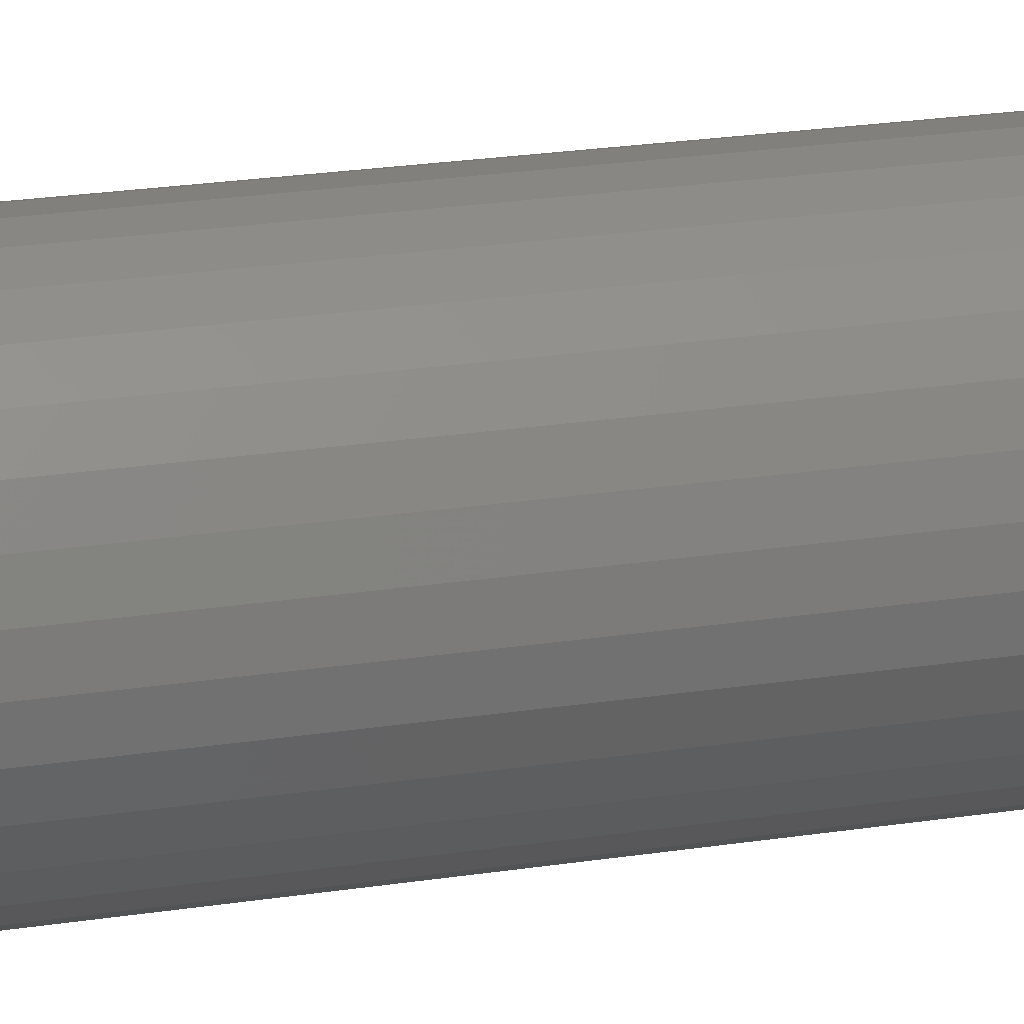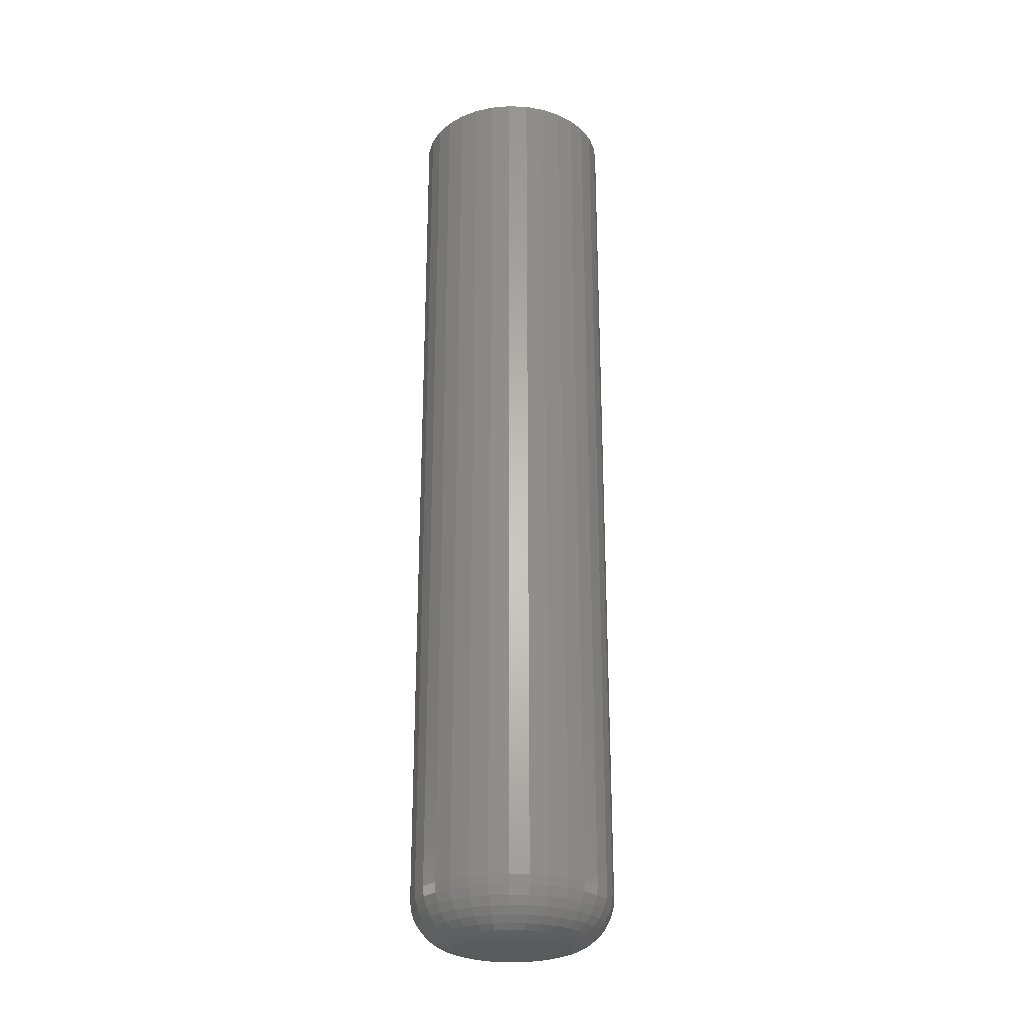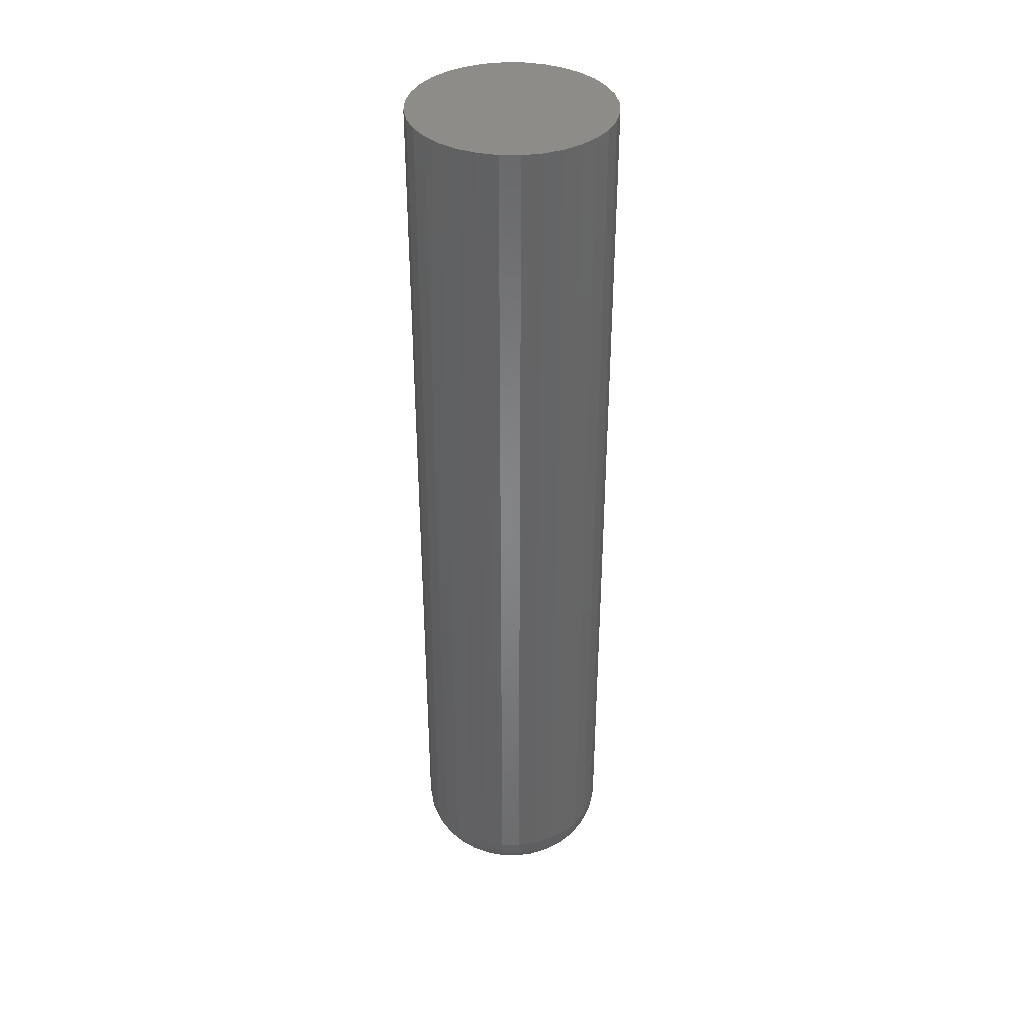
<metadata>
{"format":"stl","ext":"stl","renderer":"f3d","projection":"perspective","resolution":1024,"background":"white","views":[{"elev":20.2,"azim":73.3,"up":"+Y"},{"elev":-26.1,"azim":13.0,"up":"+Z"},{"elev":37.7,"azim":152.9,"up":"+Z"}]}
</metadata>
<code>
# stl→obj: 320 verts, 636 faces
v -0.01356 0.0373 0
v -0.005986 0.0396 0
v 0.001891 0.04038 0
v 0.009769 0.0396 0
v 0.01734 0.0373 0
v -0.02054 0.03357 0
v 0.02432 0.03357 0
v -0.02666 0.02855 0
v 0.03044 0.02855 0
v -0.03168 0.02243 0
v 0.03546 0.02243 0
v -0.03541 0.01545 0
v 0.0392 0.01545 0
v -0.03771 0.007877 0
v 0.04149 0.007877 0
v 0.0392 -0.01545 0
v -0.03541 -0.01545 0
v 0.04149 -0.007877 0
v -0.03168 -0.02243 0
v 0.03546 -0.02243 0
v -0.02666 -0.02855 0
v 0.03044 -0.02855 0
v -0.02054 -0.03357 0
v 0.02432 -0.03357 0
v -0.01356 -0.0373 0
v 0.01734 -0.0373 0
v -0.005986 -0.0396 0
v 0.001891 -0.04038 0
v 0.009769 -0.0396 0
v -0.03771 -0.007877 0
v -0.03849 -3.174e-17 0
v 0.04227 -1.071e-17 0
v 0.08133 -1.606e-16 0.03906
v 0.08133 0 0.75
v 0.07981 -0.0155 0.03906
v 0.07981 -0.0155 0.75
v 0.07529 -0.0304 0.03906
v 0.07529 -0.0304 0.75
v 0.06794 -0.04413 0.03906
v 0.06794 -0.04413 0.75
v 0.05806 -0.05617 0.03906
v 0.05806 -0.05617 0.75
v 0.04603 -0.06605 0.03906
v 0.04603 -0.06605 0.75
v 0.03229 -0.07339 0.03906
v 0.03229 -0.07339 0.75
v 0.01739 -0.07791 0.03906
v 0.01739 -0.07791 0.75
v 0.001891 -0.07944 0.03906
v 0.001891 -0.07944 0.75
v -0.01361 -0.07791 0.03906
v -0.01361 -0.07791 0.75
v -0.02851 -0.07339 0.03906
v -0.02851 -0.07339 0.75
v -0.04224 -0.06605 0.03906
v -0.04224 -0.06605 0.75
v -0.05428 -0.05617 0.03906
v -0.05428 -0.05617 0.75
v -0.06416 -0.04413 0.03906
v -0.06416 -0.04413 0.75
v -0.0715 -0.0304 0.03906
v -0.0715 -0.0304 0.75
v -0.07602 -0.0155 0.03906
v -0.07602 -0.0155 0.75
v -0.07755 9.728e-18 0.03906
v -0.07755 9.728e-18 0.75
v -0.07602 0.0155 0.03906
v -0.07602 0.0155 0.75
v -0.0715 0.0304 0.03906
v -0.0715 0.0304 0.75
v -0.06416 0.04413 0.03906
v -0.06416 0.04413 0.75
v -0.05428 0.05617 0.03906
v -0.05428 0.05617 0.75
v -0.04224 0.06605 0.03906
v -0.04224 0.06605 0.75
v -0.02851 0.07339 0.03906
v -0.02851 0.07339 0.75
v -0.01361 0.07791 0.03906
v -0.01361 0.07791 0.75
v 0.001891 0.07944 0.03906
v 0.001891 0.07944 0.75
v 0.01739 0.07791 0.03906
v 0.01739 0.07791 0.75
v 0.03229 0.07339 0.03906
v 0.03229 0.07339 0.75
v 0.04603 0.06605 0.03906
v 0.04603 0.06605 0.75
v 0.05806 0.05617 0.03906
v 0.05806 0.05617 0.75
v 0.06794 0.04413 0.03906
v 0.06794 0.04413 0.75
v 0.07529 0.0304 0.03906
v 0.07529 0.0304 0.75
v 0.07981 0.0155 0.03906
v 0.07981 0.0155 0.75
v 0.08058 1.388e-17 0.03144
v 0.07907 -0.01535 0.03144
v 0.07836 2.082e-17 0.02411
v 0.07689 -0.01492 0.02411
v 0.07475 1.388e-17 0.01736
v 0.07335 -0.01421 0.01736
v 0.06989 1.041e-17 0.01144
v 0.06858 -0.01327 0.01144
v 0.06397 6.939e-18 0.006583
v 0.06278 -0.01211 0.006583
v 0.05722 6.939e-18 0.002973
v 0.05616 -0.01079 0.002973
v 0.04989 6.939e-18 0.0007506
v 0.04897 -0.009364 0.0007506
v -0.07529 -0.01535 0.03144
v -0.0768 -4.857e-17 0.03144
v -0.07311 -0.01492 0.02411
v -0.07458 -4.163e-17 0.02411
v -0.06957 -0.01421 0.01736
v -0.07097 -4.857e-17 0.01736
v -0.0648 -0.01327 0.01144
v -0.06611 -3.816e-17 0.01144
v -0.059 -0.01211 0.006583
v -0.06019 -3.469e-17 0.006583
v -0.05237 -0.01079 0.002973
v -0.05344 -3.469e-17 0.002973
v -0.04519 -0.009364 0.0007506
v -0.04611 -3.469e-17 0.0007506
v -0.07081 -0.03011 0.03144
v -0.06876 -0.02926 0.02411
v -0.06542 -0.02788 0.01736
v -0.06093 -0.02602 0.01144
v -0.05546 -0.02376 0.006583
v -0.04922 -0.02117 0.002973
v -0.04245 -0.01837 0.0007506
v -0.06354 -0.04372 0.03144
v -0.06169 -0.04248 0.02411
v -0.05869 -0.04048 0.01736
v -0.05465 -0.03778 0.01144
v -0.04973 -0.03449 0.006583
v -0.04411 -0.03074 0.002973
v -0.03802 -0.02667 0.0007506
v -0.05375 -0.05564 0.03144
v -0.05218 -0.05407 0.02411
v -0.04963 -0.05152 0.01736
v -0.04619 -0.04808 0.01144
v -0.04201 -0.0439 0.006583
v -0.03723 -0.03912 0.002973
v -0.03205 -0.03394 0.0007506
v -0.04183 -0.06543 0.03144
v -0.04059 -0.06358 0.02411
v -0.03859 -0.06058 0.01736
v -0.03589 -0.05654 0.01144
v -0.0326 -0.05162 0.006583
v -0.02885 -0.046 0.002973
v -0.02478 -0.03991 0.0007506
v -0.02822 -0.0727 0.03144
v -0.02737 -0.07065 0.02411
v -0.02599 -0.06731 0.01736
v -0.02413 -0.06282 0.01144
v -0.02187 -0.05735 0.006583
v -0.01928 -0.05112 0.002973
v -0.01648 -0.04435 0.0007506
v -0.01346 -0.07718 0.03144
v -0.01303 -0.075 0.02411
v -0.01232 -0.07146 0.01736
v -0.01137 -0.06669 0.01144
v -0.01022 -0.06089 0.006583
v -0.008902 -0.05426 0.002973
v -0.007473 -0.04708 0.0007506
v 0.001891 -0.07869 0.03144
v 0.001891 -0.07647 0.02411
v 0.001891 -0.07286 0.01736
v 0.001891 -0.068 0.01144
v 0.001891 -0.06208 0.006583
v 0.001891 -0.05533 0.002973
v 0.001891 -0.048 0.0007506
v 0.01724 -0.07718 0.03144
v 0.01681 -0.075 0.02411
v 0.01611 -0.07146 0.01736
v 0.01516 -0.06669 0.01144
v 0.014 -0.06089 0.006583
v 0.01269 -0.05426 0.002973
v 0.01126 -0.04708 0.0007506
v 0.032 -0.0727 0.03144
v 0.03115 -0.07065 0.02411
v 0.02977 -0.06731 0.01736
v 0.02791 -0.06282 0.01144
v 0.02565 -0.05735 0.006583
v 0.02306 -0.05112 0.002973
v 0.02026 -0.04435 0.0007506
v 0.04561 -0.06543 0.03144
v 0.04437 -0.06358 0.02411
v 0.04237 -0.06058 0.01736
v 0.03967 -0.05654 0.01144
v 0.03638 -0.05162 0.006583
v 0.03263 -0.046 0.002973
v 0.02856 -0.03991 0.0007506
v 0.05753 -0.05564 0.03144
v 0.05596 -0.05407 0.02411
v 0.05341 -0.05152 0.01736
v 0.04997 -0.04808 0.01144
v 0.04579 -0.0439 0.006583
v 0.04101 -0.03912 0.002973
v 0.03583 -0.03394 0.0007506
v 0.06732 -0.04372 0.03144
v 0.06547 -0.04248 0.02411
v 0.06247 -0.04048 0.01736
v 0.05843 -0.03778 0.01144
v 0.05351 -0.03449 0.006583
v 0.04789 -0.03074 0.002973
v 0.0418 -0.02667 0.0007506
v 0.07459 -0.03011 0.03144
v 0.07254 -0.02926 0.02411
v 0.0692 -0.02788 0.01736
v 0.06471 -0.02602 0.01144
v 0.05925 -0.02376 0.006583
v 0.05301 -0.02117 0.002973
v 0.04624 -0.01837 0.0007506
v -0.07529 0.01535 0.03144
v -0.07311 0.01492 0.02411
v -0.06957 0.01421 0.01736
v -0.0648 0.01327 0.01144
v -0.059 0.01211 0.006583
v -0.05237 0.01079 0.002973
v -0.04519 0.009364 0.0007506
v 0.07907 0.01535 0.03144
v 0.07689 0.01492 0.02411
v 0.07335 0.01421 0.01736
v 0.06858 0.01327 0.01144
v 0.06278 0.01211 0.006583
v 0.05616 0.01079 0.002973
v 0.04897 0.009364 0.0007506
v 0.07459 0.03011 0.03144
v 0.07254 0.02926 0.02411
v 0.0692 0.02788 0.01736
v 0.06471 0.02602 0.01144
v 0.05925 0.02376 0.006583
v 0.05301 0.02117 0.002973
v 0.04624 0.01837 0.0007506
v 0.06732 0.04372 0.03144
v 0.06547 0.04248 0.02411
v 0.06247 0.04048 0.01736
v 0.05843 0.03778 0.01144
v 0.05351 0.03449 0.006583
v 0.04789 0.03074 0.002973
v 0.0418 0.02667 0.0007506
v 0.05753 0.05564 0.03144
v 0.05596 0.05407 0.02411
v 0.05341 0.05152 0.01736
v 0.04997 0.04808 0.01144
v 0.04579 0.0439 0.006583
v 0.04101 0.03912 0.002973
v 0.03583 0.03394 0.0007506
v 0.04561 0.06543 0.03144
v 0.04437 0.06358 0.02411
v 0.04237 0.06058 0.01736
v 0.03967 0.05654 0.01144
v 0.03638 0.05162 0.006583
v 0.03263 0.046 0.002973
v 0.02856 0.03991 0.0007506
v 0.032 0.0727 0.03144
v 0.03115 0.07065 0.02411
v 0.02977 0.06731 0.01736
v 0.02791 0.06282 0.01144
v 0.02565 0.05735 0.006583
v 0.02306 0.05112 0.002973
v 0.02026 0.04435 0.0007506
v 0.01724 0.07718 0.03144
v 0.01681 0.075 0.02411
v 0.01611 0.07146 0.01736
v 0.01516 0.06669 0.01144
v 0.014 0.06089 0.006583
v 0.01269 0.05426 0.002973
v 0.01126 0.04708 0.0007506
v 0.001891 0.07869 0.03144
v 0.001891 0.07647 0.02411
v 0.001891 0.07286 0.01736
v 0.001891 0.068 0.01144
v 0.001891 0.06208 0.006583
v 0.001891 0.05533 0.002973
v 0.001891 0.048 0.0007506
v -0.01346 0.07718 0.03144
v -0.01303 0.075 0.02411
v -0.01232 0.07146 0.01736
v -0.01137 0.06669 0.01144
v -0.01022 0.06089 0.006583
v -0.008902 0.05426 0.002973
v -0.007473 0.04708 0.0007506
v -0.02822 0.0727 0.03144
v -0.02737 0.07065 0.02411
v -0.02599 0.06731 0.01736
v -0.02413 0.06282 0.01144
v -0.02187 0.05735 0.006583
v -0.01928 0.05112 0.002973
v -0.01648 0.04435 0.0007506
v -0.04183 0.06543 0.03144
v -0.04059 0.06358 0.02411
v -0.03859 0.06058 0.01736
v -0.03589 0.05654 0.01144
v -0.0326 0.05162 0.006583
v -0.02885 0.046 0.002973
v -0.02478 0.03991 0.0007506
v -0.05375 0.05564 0.03144
v -0.05218 0.05407 0.02411
v -0.04963 0.05152 0.01736
v -0.04619 0.04808 0.01144
v -0.04201 0.0439 0.006583
v -0.03723 0.03912 0.002973
v -0.03205 0.03394 0.0007506
v -0.06354 0.04372 0.03144
v -0.06169 0.04248 0.02411
v -0.05869 0.04048 0.01736
v -0.05465 0.03778 0.01144
v -0.04973 0.03449 0.006583
v -0.04411 0.03074 0.002973
v -0.03802 0.02667 0.0007506
v -0.07081 0.03011 0.03144
v -0.06876 0.02926 0.02411
v -0.06542 0.02788 0.01736
v -0.06093 0.02602 0.01144
v -0.05546 0.02376 0.006583
v -0.04922 0.02117 0.002973
v -0.04245 0.01837 0.0007506
f 1 2 3
f 1 3 4
f 5 1 4
f 6 1 5
f 7 6 5
f 8 6 7
f 9 8 7
f 10 8 9
f 11 10 9
f 12 10 11
f 13 12 11
f 14 12 13
f 15 14 13
f 16 17 18
f 19 17 16
f 20 19 16
f 21 19 20
f 22 21 20
f 23 21 22
f 24 23 22
f 25 23 24
f 26 25 24
f 27 25 26
f 28 27 26
f 29 28 26
f 17 30 18
f 18 30 31
f 18 31 32
f 32 31 14
f 32 14 15
f 33 34 35
f 35 34 36
f 35 36 37
f 37 36 38
f 37 38 39
f 39 38 40
f 39 40 41
f 41 40 42
f 41 42 43
f 43 42 44
f 43 44 45
f 45 44 46
f 45 46 47
f 47 46 48
f 47 48 49
f 49 48 50
f 49 50 51
f 51 50 52
f 51 52 53
f 53 52 54
f 53 54 55
f 55 54 56
f 55 56 57
f 57 56 58
f 57 58 59
f 59 58 60
f 59 60 61
f 61 60 62
f 61 62 63
f 63 62 64
f 63 64 65
f 65 64 66
f 65 66 67
f 67 66 68
f 67 68 69
f 69 68 70
f 69 70 71
f 71 70 72
f 71 72 73
f 73 72 74
f 73 74 75
f 75 74 76
f 75 76 77
f 77 76 78
f 77 78 79
f 79 78 80
f 79 80 81
f 81 80 82
f 81 82 83
f 83 82 84
f 83 84 85
f 85 84 86
f 85 86 87
f 87 86 88
f 87 88 89
f 89 88 90
f 89 90 91
f 91 90 92
f 91 92 93
f 93 92 94
f 93 94 95
f 95 94 96
f 95 96 33
f 33 96 34
f 33 35 97
f 97 35 98
f 97 98 99
f 99 98 100
f 99 100 101
f 101 100 102
f 101 102 103
f 103 102 104
f 103 104 105
f 105 104 106
f 105 106 107
f 107 106 108
f 107 108 109
f 109 108 110
f 109 110 32
f 32 110 18
f 63 65 111
f 111 65 112
f 111 112 113
f 113 112 114
f 113 114 115
f 115 114 116
f 115 116 117
f 117 116 118
f 117 118 119
f 119 118 120
f 119 120 121
f 121 120 122
f 121 122 123
f 123 122 124
f 123 124 30
f 30 124 31
f 61 63 125
f 125 63 111
f 125 111 126
f 126 111 113
f 126 113 127
f 127 113 115
f 127 115 128
f 128 115 117
f 128 117 129
f 129 117 119
f 129 119 130
f 130 119 121
f 130 121 131
f 131 121 123
f 131 123 17
f 17 123 30
f 59 61 132
f 132 61 125
f 132 125 133
f 133 125 126
f 133 126 134
f 134 126 127
f 134 127 135
f 135 127 128
f 135 128 136
f 136 128 129
f 136 129 137
f 137 129 130
f 137 130 138
f 138 130 131
f 138 131 19
f 19 131 17
f 57 59 139
f 139 59 132
f 139 132 140
f 140 132 133
f 140 133 141
f 141 133 134
f 141 134 142
f 142 134 135
f 142 135 143
f 143 135 136
f 143 136 144
f 144 136 137
f 144 137 145
f 145 137 138
f 145 138 21
f 21 138 19
f 55 57 146
f 146 57 139
f 146 139 147
f 147 139 140
f 147 140 148
f 148 140 141
f 148 141 149
f 149 141 142
f 149 142 150
f 150 142 143
f 150 143 151
f 151 143 144
f 151 144 152
f 152 144 145
f 152 145 23
f 23 145 21
f 53 55 153
f 153 55 146
f 153 146 154
f 154 146 147
f 154 147 155
f 155 147 148
f 155 148 156
f 156 148 149
f 156 149 157
f 157 149 150
f 157 150 158
f 158 150 151
f 158 151 159
f 159 151 152
f 159 152 25
f 25 152 23
f 51 53 160
f 160 53 153
f 160 153 161
f 161 153 154
f 161 154 162
f 162 154 155
f 162 155 163
f 163 155 156
f 163 156 164
f 164 156 157
f 164 157 165
f 165 157 158
f 165 158 166
f 166 158 159
f 166 159 27
f 27 159 25
f 49 51 167
f 167 51 160
f 167 160 168
f 168 160 161
f 168 161 169
f 169 161 162
f 169 162 170
f 170 162 163
f 170 163 171
f 171 163 164
f 171 164 172
f 172 164 165
f 172 165 173
f 173 165 166
f 173 166 28
f 28 166 27
f 47 49 174
f 174 49 167
f 174 167 175
f 175 167 168
f 175 168 176
f 176 168 169
f 176 169 177
f 177 169 170
f 177 170 178
f 178 170 171
f 178 171 179
f 179 171 172
f 179 172 180
f 180 172 173
f 180 173 29
f 29 173 28
f 45 47 181
f 181 47 174
f 181 174 182
f 182 174 175
f 182 175 183
f 183 175 176
f 183 176 184
f 184 176 177
f 184 177 185
f 185 177 178
f 185 178 186
f 186 178 179
f 186 179 187
f 187 179 180
f 187 180 26
f 26 180 29
f 43 45 188
f 188 45 181
f 188 181 189
f 189 181 182
f 189 182 190
f 190 182 183
f 190 183 191
f 191 183 184
f 191 184 192
f 192 184 185
f 192 185 193
f 193 185 186
f 193 186 194
f 194 186 187
f 194 187 24
f 24 187 26
f 41 43 195
f 195 43 188
f 195 188 196
f 196 188 189
f 196 189 197
f 197 189 190
f 197 190 198
f 198 190 191
f 198 191 199
f 199 191 192
f 199 192 200
f 200 192 193
f 200 193 201
f 201 193 194
f 201 194 22
f 22 194 24
f 39 41 202
f 202 41 195
f 202 195 203
f 203 195 196
f 203 196 204
f 204 196 197
f 204 197 205
f 205 197 198
f 205 198 206
f 206 198 199
f 206 199 207
f 207 199 200
f 207 200 208
f 208 200 201
f 208 201 20
f 20 201 22
f 37 39 209
f 209 39 202
f 209 202 210
f 210 202 203
f 210 203 211
f 211 203 204
f 211 204 212
f 212 204 205
f 212 205 213
f 213 205 206
f 213 206 214
f 214 206 207
f 214 207 215
f 215 207 208
f 215 208 16
f 16 208 20
f 35 37 98
f 98 37 209
f 98 209 100
f 100 209 210
f 100 210 102
f 102 210 211
f 102 211 104
f 104 211 212
f 104 212 106
f 106 212 213
f 106 213 108
f 108 213 214
f 108 214 110
f 110 214 215
f 110 215 18
f 18 215 16
f 65 67 112
f 112 67 216
f 112 216 114
f 114 216 217
f 114 217 116
f 116 217 218
f 116 218 118
f 118 218 219
f 118 219 120
f 120 219 220
f 120 220 122
f 122 220 221
f 122 221 124
f 124 221 222
f 124 222 31
f 31 222 14
f 95 33 223
f 223 33 97
f 223 97 224
f 224 97 99
f 224 99 225
f 225 99 101
f 225 101 226
f 226 101 103
f 226 103 227
f 227 103 105
f 227 105 228
f 228 105 107
f 228 107 229
f 229 107 109
f 229 109 15
f 15 109 32
f 93 95 230
f 230 95 223
f 230 223 231
f 231 223 224
f 231 224 232
f 232 224 225
f 232 225 233
f 233 225 226
f 233 226 234
f 234 226 227
f 234 227 235
f 235 227 228
f 235 228 236
f 236 228 229
f 236 229 13
f 13 229 15
f 91 93 237
f 237 93 230
f 237 230 238
f 238 230 231
f 238 231 239
f 239 231 232
f 239 232 240
f 240 232 233
f 240 233 241
f 241 233 234
f 241 234 242
f 242 234 235
f 242 235 243
f 243 235 236
f 243 236 11
f 11 236 13
f 89 91 244
f 244 91 237
f 244 237 245
f 245 237 238
f 245 238 246
f 246 238 239
f 246 239 247
f 247 239 240
f 247 240 248
f 248 240 241
f 248 241 249
f 249 241 242
f 249 242 250
f 250 242 243
f 250 243 9
f 9 243 11
f 87 89 251
f 251 89 244
f 251 244 252
f 252 244 245
f 252 245 253
f 253 245 246
f 253 246 254
f 254 246 247
f 254 247 255
f 255 247 248
f 255 248 256
f 256 248 249
f 256 249 257
f 257 249 250
f 257 250 7
f 7 250 9
f 85 87 258
f 258 87 251
f 258 251 259
f 259 251 252
f 259 252 260
f 260 252 253
f 260 253 261
f 261 253 254
f 261 254 262
f 262 254 255
f 262 255 263
f 263 255 256
f 263 256 264
f 264 256 257
f 264 257 5
f 5 257 7
f 83 85 265
f 265 85 258
f 265 258 266
f 266 258 259
f 266 259 267
f 267 259 260
f 267 260 268
f 268 260 261
f 268 261 269
f 269 261 262
f 269 262 270
f 270 262 263
f 270 263 271
f 271 263 264
f 271 264 4
f 4 264 5
f 81 83 272
f 272 83 265
f 272 265 273
f 273 265 266
f 273 266 274
f 274 266 267
f 274 267 275
f 275 267 268
f 275 268 276
f 276 268 269
f 276 269 277
f 277 269 270
f 277 270 278
f 278 270 271
f 278 271 3
f 3 271 4
f 79 81 279
f 279 81 272
f 279 272 280
f 280 272 273
f 280 273 281
f 281 273 274
f 281 274 282
f 282 274 275
f 282 275 283
f 283 275 276
f 283 276 284
f 284 276 277
f 284 277 285
f 285 277 278
f 285 278 2
f 2 278 3
f 77 79 286
f 286 79 279
f 286 279 287
f 287 279 280
f 287 280 288
f 288 280 281
f 288 281 289
f 289 281 282
f 289 282 290
f 290 282 283
f 290 283 291
f 291 283 284
f 291 284 292
f 292 284 285
f 292 285 1
f 1 285 2
f 75 77 293
f 293 77 286
f 293 286 294
f 294 286 287
f 294 287 295
f 295 287 288
f 295 288 296
f 296 288 289
f 296 289 297
f 297 289 290
f 297 290 298
f 298 290 291
f 298 291 299
f 299 291 292
f 299 292 6
f 6 292 1
f 73 75 300
f 300 75 293
f 300 293 301
f 301 293 294
f 301 294 302
f 302 294 295
f 302 295 303
f 303 295 296
f 303 296 304
f 304 296 297
f 304 297 305
f 305 297 298
f 305 298 306
f 306 298 299
f 306 299 8
f 8 299 6
f 71 73 307
f 307 73 300
f 307 300 308
f 308 300 301
f 308 301 309
f 309 301 302
f 309 302 310
f 310 302 303
f 310 303 311
f 311 303 304
f 311 304 312
f 312 304 305
f 312 305 313
f 313 305 306
f 313 306 10
f 10 306 8
f 69 71 314
f 314 71 307
f 314 307 315
f 315 307 308
f 315 308 316
f 316 308 309
f 316 309 317
f 317 309 310
f 317 310 318
f 318 310 311
f 318 311 319
f 319 311 312
f 319 312 320
f 320 312 313
f 320 313 12
f 12 313 10
f 67 69 216
f 216 69 314
f 216 314 217
f 217 314 315
f 217 315 218
f 218 315 316
f 218 316 219
f 219 316 317
f 219 317 220
f 220 317 318
f 220 318 221
f 221 318 319
f 221 319 222
f 222 319 320
f 222 320 14
f 14 320 12
f 80 84 82
f 84 80 78
f 84 78 86
f 86 78 76
f 86 76 88
f 88 76 74
f 88 74 90
f 42 56 44
f 44 56 54
f 44 54 46
f 46 54 52
f 46 52 48
f 48 52 50
f 90 74 92
f 92 74 72
f 92 72 94
f 94 72 70
f 94 70 96
f 96 70 68
f 96 68 34
f 34 68 66
f 34 66 36
f 36 66 64
f 36 64 38
f 38 64 62
f 38 62 40
f 40 62 60
f 40 60 42
f 42 60 58
f 42 58 56

</code>
